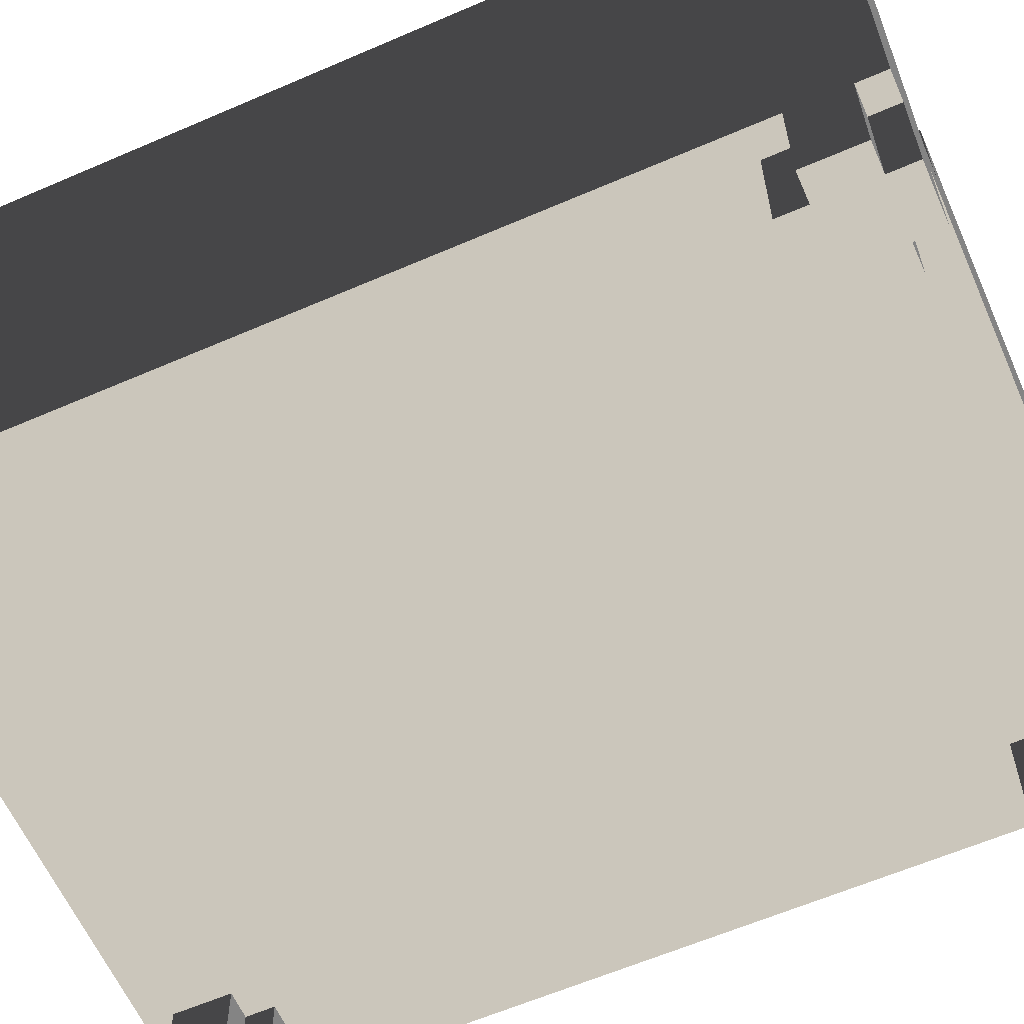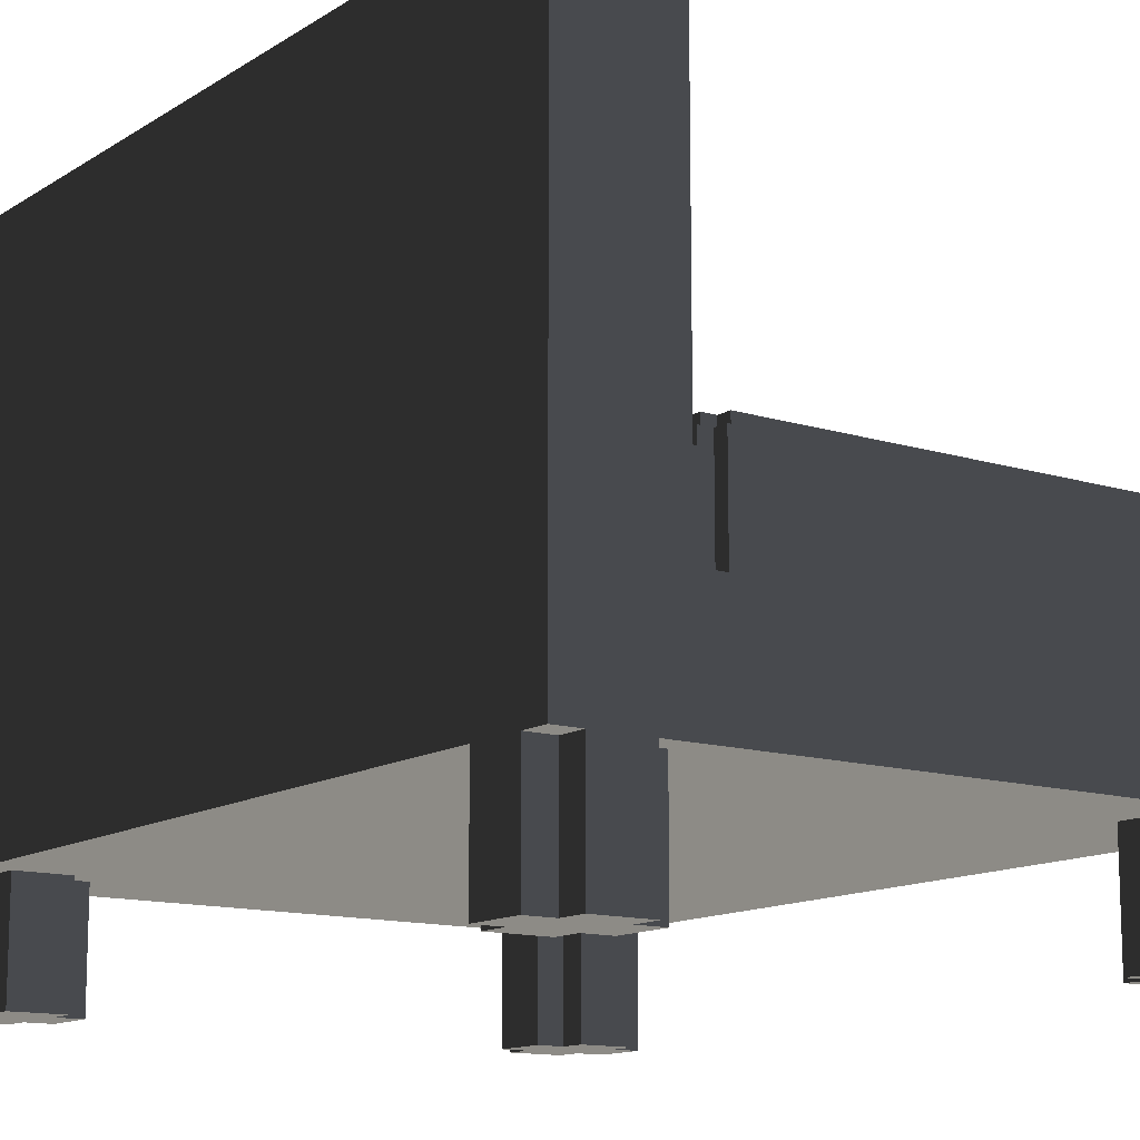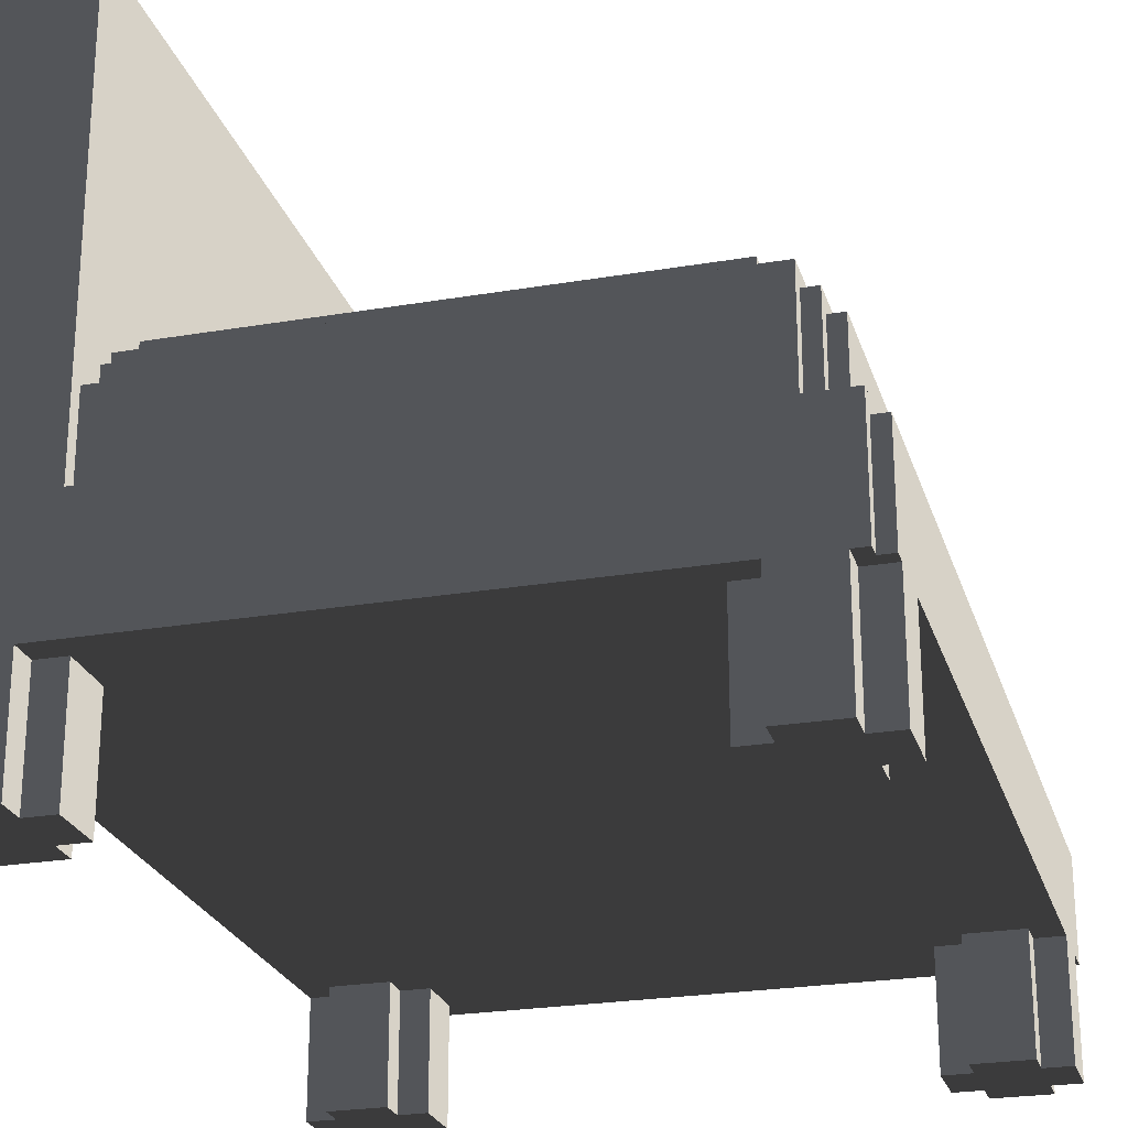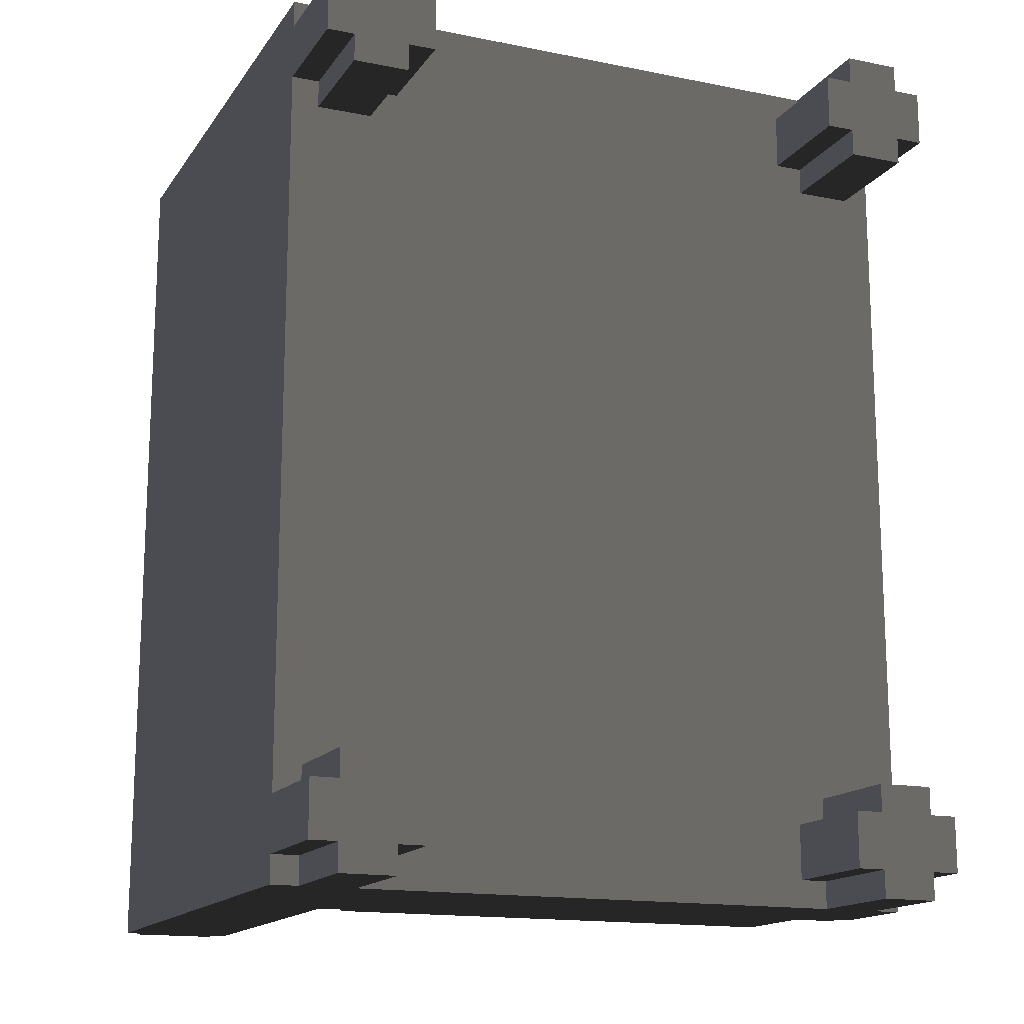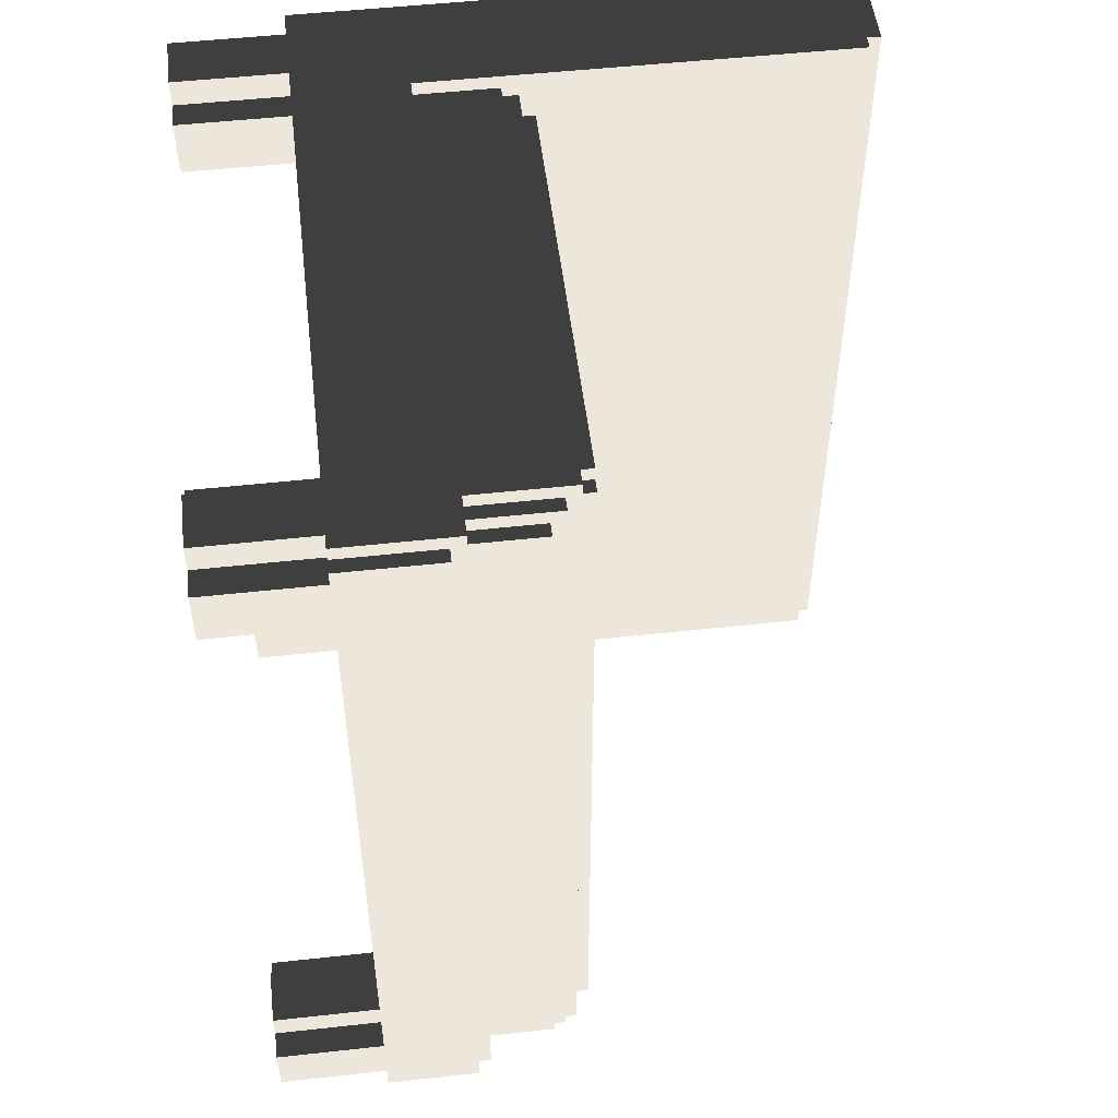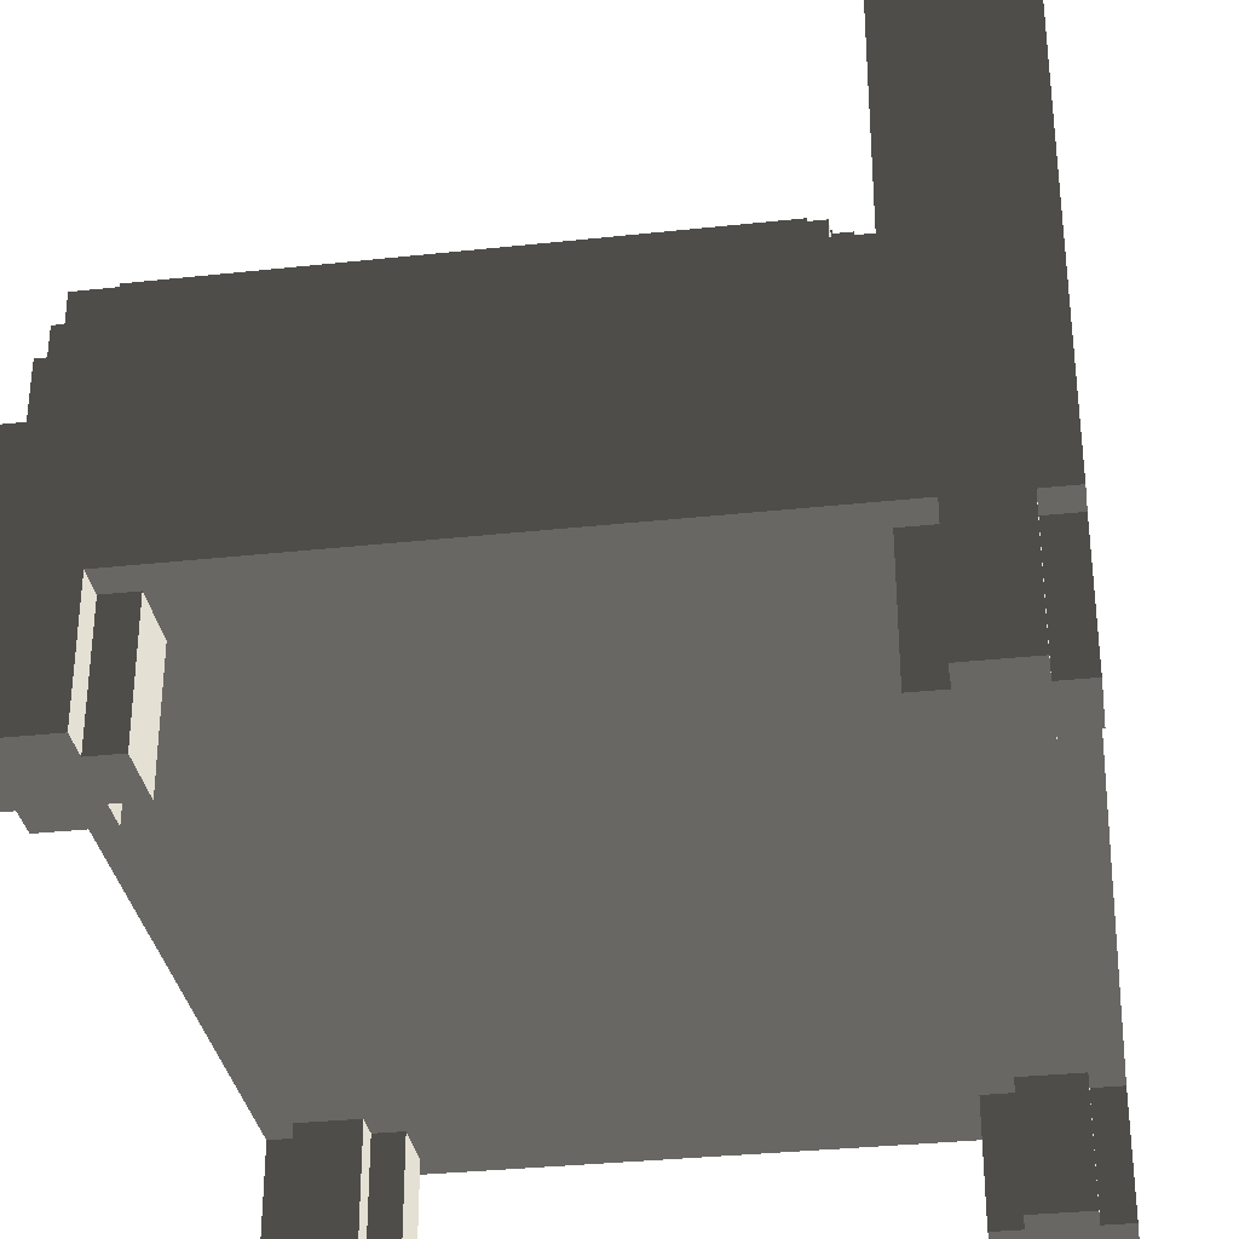
<metadata>
{"format":"obj","ext":"obj","renderer":"f3d","projection":"perspective","resolution":1024,"background":"white","views":[{"elev":-61.4,"azim":113.8,"up":"+Z"},{"elev":-13.0,"azim":144.5,"up":"+Z"},{"elev":-24.5,"azim":-164.4,"up":"+Z"},{"elev":-15.5,"azim":157.1,"up":"+Y"},{"elev":51.5,"azim":-96.8,"up":"+Y"},{"elev":-32.6,"azim":8.6,"up":"+Z"}]}
</metadata>
<code>
v 17 0 15
v 17 0 16
v 18 0 16
v 18 0 15
v 19 1 16
v 19 1 22
v 20 1 22
v 20 1 16
v 18 2 16
v 18 2 21
v 19 2 21
v 19 2 16
v 21 2 23
v 21 2 24
v 22 2 24
v 22 2 23
v 22 1 23
v 22 1 24
v 53 1 24
v 53 1 23
v 53 2 23
v 53 2 24
v 54 2 24
v 54 2 23
v 54 1 22
v 54 1 23
v 55 1 23
v 55 1 22
v 57 0 47
v 57 0 48
v 58 0 48
v 58 0 47
v 63 0 46
v 63 0 47
v 64 0 47
v 64 0 46
v 16 2 0
v 16 2 8
v 18 2 8
v 18 2 0
v 18 0 0
v 18 0 8
v 22 0 8
v 22 0 0
v 22 2 0
v 22 2 8
v 24 2 8
v 24 2 0
v 16 0 12
v 16 0 15
v 18 0 12
v 16 58 0
v 16 58 8
v 18 58 8
v 18 58 0
v 18 56 0
v 18 56 8
v 22 56 8
v 22 56 0
v 22 58 0
v 22 58 8
v 24 58 8
v 24 58 0
v 56 2 0
v 56 2 8
v 58 2 8
v 58 2 0
v 58 0 0
v 58 0 8
v 62 0 8
v 62 0 0
v 62 2 0
v 62 2 8
v 64 2 8
v 64 2 0
v 20 0 20
v 20 0 23
v 54 0 23
v 54 0 20
v 54 0 22
v 56 0 22
v 56 0 20
v 56 58 0
v 56 58 8
v 58 58 8
v 58 58 0
v 58 56 0
v 58 56 8
v 62 56 8
v 62 56 0
v 62 58 0
v 62 58 8
v 64 58 8
v 64 58 0
v 56 0 44
v 56 0 47
v 58 0 44
v 60 0 48
v 60 0 44
v 60 0 46
v 63 0 48
v 16 0 8
v 24 0 12
v 24 0 8
v 24 0 16
v 20 0 16
v 56 0 16
v 56 0 40
v 60 0 40
v 64 0 40
v 64 0 16
v 64 0 8
v 16 62 8
v 18 62 8
v 18 63 8
v 16 63 8
v 17 63 8
v 18 64 8
v 17 64 8
v 18 6 0
v 16 6 0
v 22 8 0
v 18 8 0
v 24 6 0
v 22 6 0
v 16 6 8
v 18 6 8
v 18 8 8
v 16 8 8
v 22 6 8
v 24 6 8
v 24 8 8
v 22 8 8
v 18 62 0
v 16 62 0
v 22 64 0
v 18 64 0
v 24 62 0
v 22 62 0
v 16 56 8
v 24 56 8
v 22 62 8
v 24 62 8
v 24 64 8
v 22 64 8
v 58 6 0
v 56 6 0
v 62 8 0
v 58 8 0
v 64 6 0
v 62 6 0
v 56 0 8
v 56 6 8
v 58 6 8
v 58 8 8
v 56 8 8
v 62 6 8
v 64 6 8
v 64 8 8
v 62 8 8
v 58 62 0
v 56 62 0
v 62 64 0
v 58 64 0
v 64 62 0
v 62 62 0
v 56 56 8
v 56 62 8
v 58 62 8
v 58 64 8
v 56 64 8
v 64 56 8
v 62 62 8
v 64 62 8
v 64 64 8
v 62 64 8
v 19 2 22
v 20 1 23
v 17 64 15
v 17 63 15
v 17 64 16
v 19 62 16
v 19 63 16
v 19 63 21
v 19 62 21
v 19 63 22
v 20 63 16
v 20 64 16
v 20 64 22
v 20 63 22
v 21 62 23
v 21 62 24
v 20 64 23
v 22 62 23
v 22 63 23
v 22 63 24
v 22 62 24
v 56 63 16
v 56 64 16
v 56 64 22
v 56 63 22
v 57 64 47
v 57 64 48
v 18 62 16
v 18 62 21
v 16 63 15
v 56 64 47
v 53 62 23
v 54 62 23
v 54 62 24
v 53 62 24
v 53 63 23
v 53 63 24
v 54 63 16
v 54 63 22
v 55 63 22
v 55 63 23
v 54 63 23
v 58 64 47
v 58 64 48
v 63 64 46
v 64 64 46
v 64 64 47
v 63 64 47
v 56 64 44
v 58 64 44
v 60 64 44
v 60 64 48
v 60 64 46
v 63 64 48
v 54 64 16
v 54 64 23
v 56 64 40
v 60 64 40
v 64 64 40
v 64 64 16
v 19 0 16
v 20 2 23
v 22 0 23
v 18 64 16
v 19 64 16
v 21 64 23
v 22 64 23
v 56 1 22
v 55 2 23
v 53 64 23
v 17 0 13.5
v 37 0 21.5
v 57 0 45.5
v 59 0 46
v 61.5 0 47
v 20 0 10
v 21 0 14
v 38 0 18
v 58 0 42
v 62 0 43
v 44 0 12
v 60 0 28
v 17 62.5 8
v 20 4 0
v 20 60 0
v 60 4 0
v 60 60 0
v 20 32 8
v 40 32 8
v 60 32 8
v 19 1.5 19
v 20 0.5 19.5
v 17 32 15.5
v 19 32.5 21.5
v 20 32.5 22.5
v 18 63 4
v 16 31.5 11.5
v 56 32 34.5
v 19.5 63 19
v 55 63 19
v 57 64 45.5
v 59 64 46
v 61.5 64 47
v 37 64 19.5
v 58 64 42
v 62 64 43
v 40.5 64 12
v 60 64 28
v 18.5 1 16
v 21 1 23
v 17.5 32 16
v 18.5 63 16
v 19.5 32 22
v 20.5 33 23
v 21.5 63 23
v 38 0.5 23
v 55 0.5 22
v 54 1.5 23
v 53.5 63 23
v 54.5 32.5 23
v 60 32 48
v 37.5 32 24
v 54 63.5 19.5
v 55 32 22.5
v 64 32 27.5
f 37 40 39 38
f 41 44 43 42
f 45 48 47 46
f 52 55 54 53
f 56 59 58 57
f 60 63 62 61
f 64 67 66 65
f 68 71 70 69
f 72 75 74 73
f 83 86 85 84
f 87 90 89 88
f 91 94 93 92
f 37 121 120 40
f 41 260 44
f 44 260 45
f 45 260 125
f 125 260 122
f 122 260 123
f 123 260 120
f 120 260 40
f 40 260 41
f 45 125 124 48
f 52 135 134 55
f 56 261 59
f 59 261 60
f 60 261 139
f 139 261 136
f 136 261 137
f 137 261 134
f 134 261 55
f 55 261 56
f 60 139 138 63
f 64 147 146 67
f 68 262 71
f 71 262 72
f 72 262 151
f 151 262 148
f 148 262 149
f 149 262 146
f 146 262 67
f 67 262 68
f 72 151 150 75
f 83 162 161 86
f 87 263 90
f 90 263 91
f 91 263 166
f 166 263 163
f 163 263 164
f 164 263 161
f 161 263 86
f 86 263 87
f 91 166 165 94
f 41 42 39 40
f 37 38 126 121
f 120 127 128 123
f 56 57 54 55
f 52 53 113 135
f 134 272 137
f 137 272 118
f 118 272 115
f 115 272 114
f 114 272 134
f 68 69 66 67
f 64 65 153 147
f 146 154 155 149
f 87 88 85 86
f 83 84 168 162
f 161 169 170 164
f 121 126 127 120
f 123 128 133 122
f 125 130 131 124
f 135 113 114 134
f 137 118 145 136
f 139 142 143 138
f 147 153 154 146
f 149 155 160 148
f 151 157 158 150
f 162 168 169 161
f 164 170 176 163
f 166 173 174 165
f 44 45 46 43
f 125 122 133 130
f 48 124 131 47
f 59 60 61 58
f 139 136 145 142
f 63 138 143 62
f 71 72 73 70
f 151 148 160 157
f 75 150 158 74
f 90 91 92 89
f 166 163 176 173
f 94 165 174 93
f 1 4 3 2
f 5 8 7 6
f 9 12 11 10
f 13 16 15 14
f 17 20 19 18
f 21 24 23 22
f 25 28 27 26
f 29 32 31 30
f 33 36 35 34
f 49 247 50
f 50 247 1
f 1 247 4
f 4 247 51
f 51 247 49
f 76 248 77
f 77 248 239
f 239 248 78
f 78 248 80
f 80 248 79
f 79 248 76
f 79 82 81 80
f 95 249 96
f 96 249 29
f 29 249 32
f 32 249 97
f 97 249 95
f 97 250 32
f 32 250 31
f 31 250 98
f 98 250 100
f 100 250 99
f 99 250 97
f 100 251 98
f 98 251 101
f 101 251 34
f 34 251 33
f 33 251 100
f 102 252 49
f 49 252 51
f 51 252 103
f 103 252 104
f 104 252 43
f 43 252 42
f 42 252 102
f 51 253 4
f 4 253 3
f 3 253 237
f 237 253 106
f 106 253 105
f 105 253 103
f 103 253 51
f 106 254 76
f 76 254 79
f 79 254 82
f 82 254 107
f 107 254 105
f 105 254 106
f 108 255 95
f 95 255 97
f 97 255 99
f 99 255 109
f 109 255 108
f 109 256 99
f 99 256 100
f 100 256 33
f 33 256 36
f 36 256 110
f 110 256 109
f 104 257 103
f 103 257 105
f 105 257 107
f 107 257 111
f 111 257 112
f 112 257 70
f 70 257 69
f 69 257 152
f 152 257 104
f 107 258 82
f 82 258 81
f 81 258 108
f 108 258 109
f 109 258 110
f 110 258 111
f 111 258 107
f 113 259 114
f 114 259 115
f 115 259 117
f 117 259 116
f 116 259 113
f 117 119 118 115
f 102 38 39 42
f 126 129 128 127
f 43 46 47 104
f 130 133 132 131
f 140 53 54 57
f 58 61 62 141
f 142 145 144 143
f 152 65 66 69
f 153 156 155 154
f 70 73 74 112
f 157 160 159 158
f 167 84 85 88
f 168 171 170 169
f 89 92 93 172
f 173 176 175 174
f 129 264 128
f 128 264 133
f 133 264 132
f 132 264 141
f 141 264 58
f 58 264 57
f 57 264 140
f 140 264 129
f 104 265 152
f 152 265 65
f 65 265 153
f 153 265 156
f 156 265 167
f 167 265 84
f 84 265 168
f 168 265 171
f 171 265 144
f 144 265 143
f 143 265 62
f 62 265 141
f 141 265 132
f 132 265 131
f 131 265 47
f 47 265 104
f 156 266 155
f 155 266 160
f 160 266 159
f 159 266 172
f 172 266 89
f 89 266 88
f 88 266 167
f 167 266 156
f 5 267 12
f 12 267 11
f 11 267 177
f 177 267 6
f 6 267 5
f 106 268 8
f 8 268 7
f 7 268 178
f 178 268 77
f 77 268 76
f 76 268 106
f 17 18 15 16
f 117 180 179 119
f 1 269 180
f 180 269 179
f 179 269 181
f 181 269 2
f 2 269 1
f 182 185 184 183
f 11 270 185
f 185 270 184
f 184 270 186
f 186 270 177
f 177 270 11
f 187 190 189 188
f 13 14 192 191
f 7 271 190
f 190 271 189
f 189 271 193
f 193 271 238
f 238 271 178
f 178 271 7
f 194 197 196 195
f 198 201 200 199
f 29 30 203 202
f 9 10 205 204
f 102 273 38
f 38 273 126
f 126 273 129
f 129 273 140
f 140 273 53
f 53 273 113
f 113 273 116
f 116 273 206
f 206 273 50
f 50 273 49
f 49 273 102
f 81 274 244
f 244 274 201
f 201 274 200
f 200 274 233
f 233 274 225
f 225 274 207
f 207 274 96
f 96 274 95
f 95 274 108
f 108 274 81
f 116 206 180 117
f 204 205 185 182
f 183 275 187
f 187 275 190
f 190 275 186
f 186 275 184
f 184 275 183
f 191 192 197 194
f 208 211 210 209
f 195 196 213 212
f 214 276 198
f 198 276 201
f 201 276 216
f 216 276 215
f 215 276 214
f 215 218 217 216
f 202 203 220 219
f 221 224 223 222
f 225 277 226
f 226 277 219
f 219 277 202
f 202 277 207
f 207 277 225
f 226 278 227
f 227 278 229
f 229 278 228
f 228 278 220
f 220 278 219
f 219 278 226
f 229 279 221
f 221 279 224
f 224 279 230
f 230 279 228
f 228 279 229
f 188 280 231
f 231 280 232
f 232 280 246
f 246 280 243
f 243 280 242
f 242 280 193
f 193 280 189
f 189 280 188
f 233 281 234
f 234 281 227
f 227 281 226
f 226 281 225
f 225 281 233
f 234 282 235
f 235 282 222
f 222 282 221
f 221 282 229
f 229 282 227
f 227 282 234
f 119 283 118
f 118 283 145
f 145 283 144
f 144 283 171
f 171 283 170
f 170 283 176
f 176 283 175
f 175 283 236
f 236 283 199
f 199 283 231
f 231 283 188
f 188 283 241
f 241 283 240
f 240 283 181
f 181 283 179
f 179 283 119
f 199 284 236
f 236 284 235
f 235 284 234
f 234 284 233
f 233 284 200
f 200 284 199
f 3 285 9
f 9 285 12
f 12 285 5
f 5 285 237
f 237 285 3
f 237 106 8 5
f 77 286 178
f 178 286 238
f 238 286 13
f 13 286 16
f 16 286 17
f 17 286 239
f 239 286 77
f 50 1 180 206
f 2 287 181
f 181 287 240
f 240 287 204
f 204 287 9
f 9 287 3
f 3 287 2
f 204 288 240
f 240 288 241
f 241 288 183
f 183 288 182
f 182 288 204
f 183 187 188 241
f 10 11 185 205
f 6 289 177
f 177 289 186
f 186 289 190
f 190 289 7
f 7 289 6
f 238 290 193
f 193 290 242
f 242 290 191
f 191 290 13
f 13 290 238
f 191 291 242
f 242 291 243
f 243 291 195
f 195 291 194
f 194 291 191
f 18 19 22 15
f 239 292 17
f 17 292 20
f 20 292 26
f 26 292 78
f 78 292 239
f 80 293 25
f 25 293 28
f 28 293 244
f 244 293 81
f 81 293 80
f 20 294 21
f 21 294 24
f 24 294 245
f 245 294 27
f 27 294 26
f 26 294 20
f 214 198 199 231
f 195 212 246 243
f 197 211 213 196
f 208 295 212
f 212 295 246
f 246 295 232
f 232 295 218
f 218 295 209
f 209 295 208
f 28 244 201 216
f 24 296 209
f 209 296 218
f 218 296 217
f 217 296 245
f 245 296 24
f 96 29 202 207
f 34 35 223 224
f 30 297 203
f 203 297 220
f 220 297 228
f 228 297 230
f 230 297 101
f 101 297 98
f 98 297 31
f 31 297 30
f 14 298 192
f 192 298 197
f 197 298 211
f 211 298 210
f 210 298 23
f 23 298 22
f 22 298 15
f 15 298 14
f 20 21 22 19
f 80 25 26 78
f 24 209 210 23
f 208 212 213 211
f 214 299 215
f 215 299 218
f 218 299 232
f 232 299 231
f 231 299 214
f 28 300 27
f 27 300 245
f 245 300 217
f 217 300 216
f 216 300 28
f 34 224 230 101
f 112 301 111
f 111 301 110
f 110 301 36
f 36 301 35
f 35 301 223
f 223 301 222
f 222 301 235
f 235 301 236
f 236 301 175
f 175 301 174
f 174 301 93
f 93 301 172
f 172 301 159
f 159 301 158
f 158 301 74
f 74 301 112

</code>
